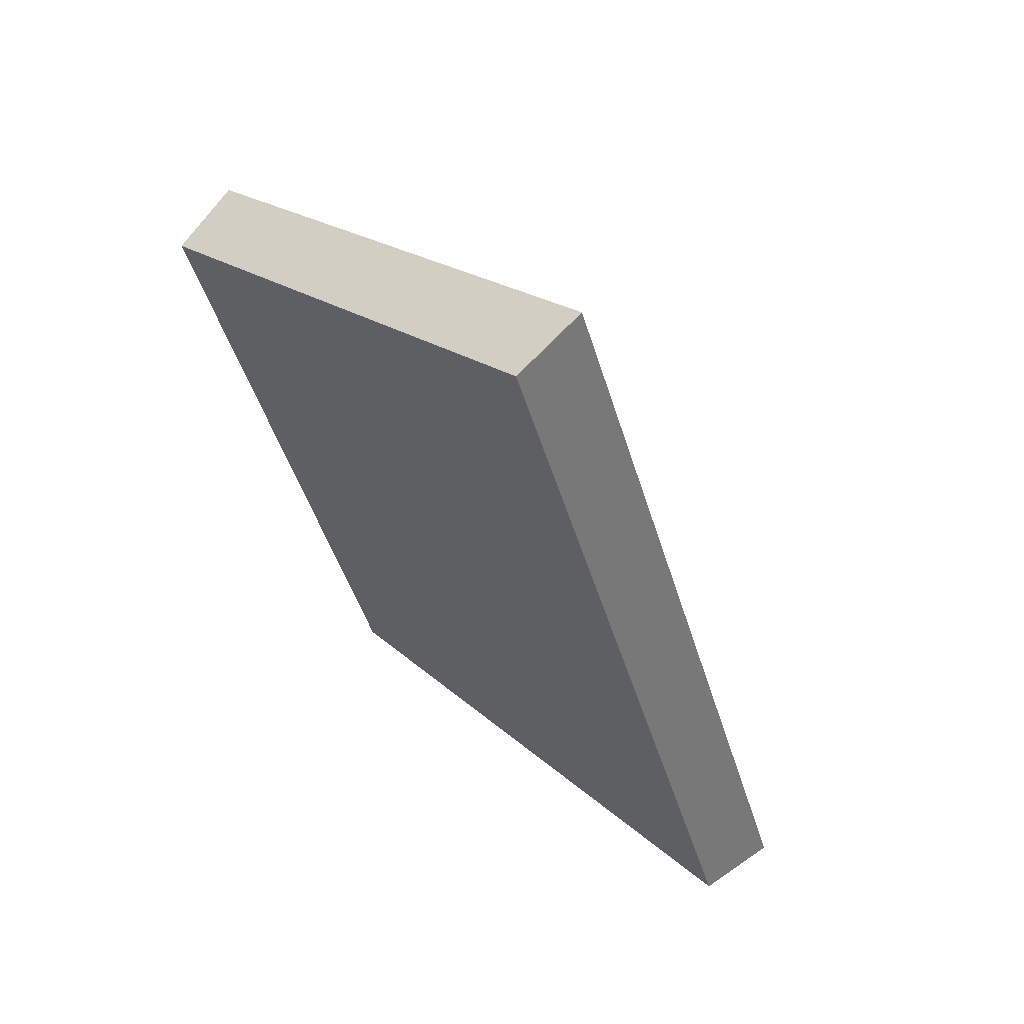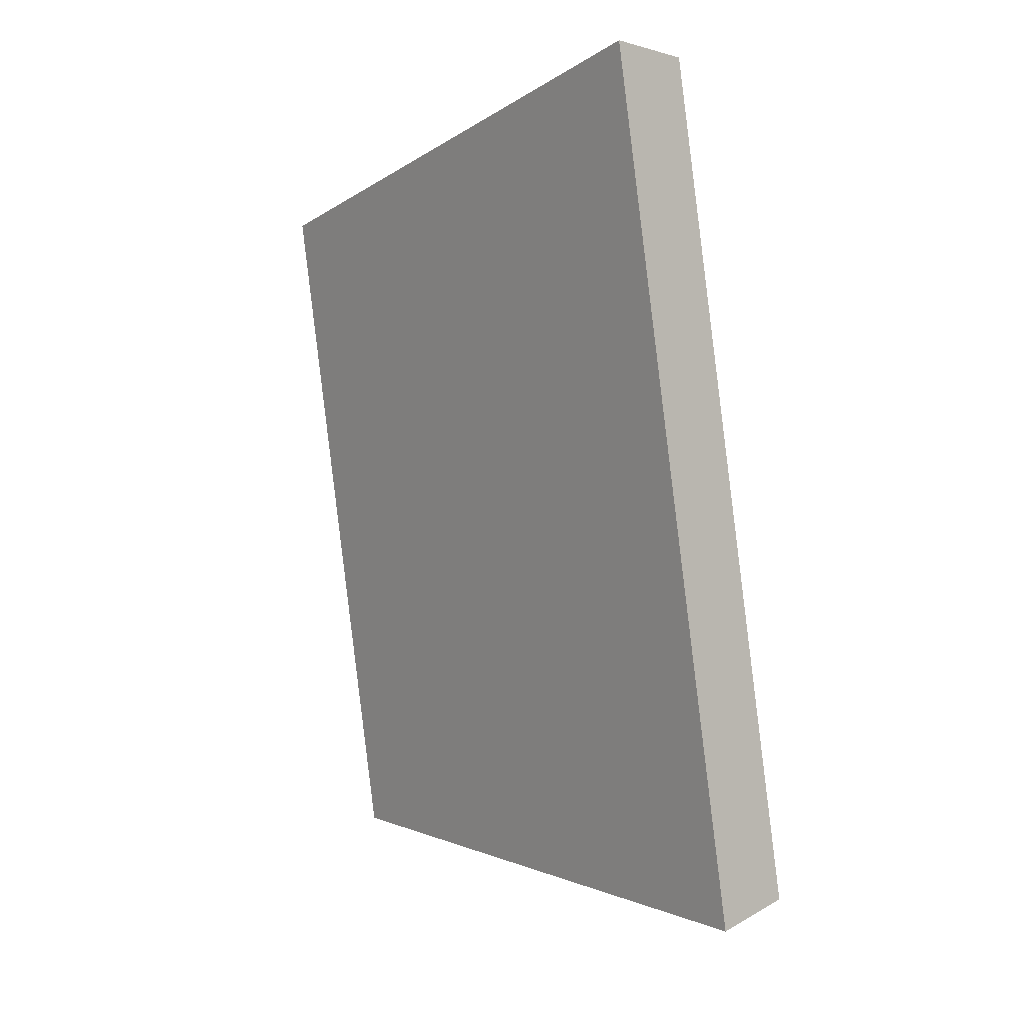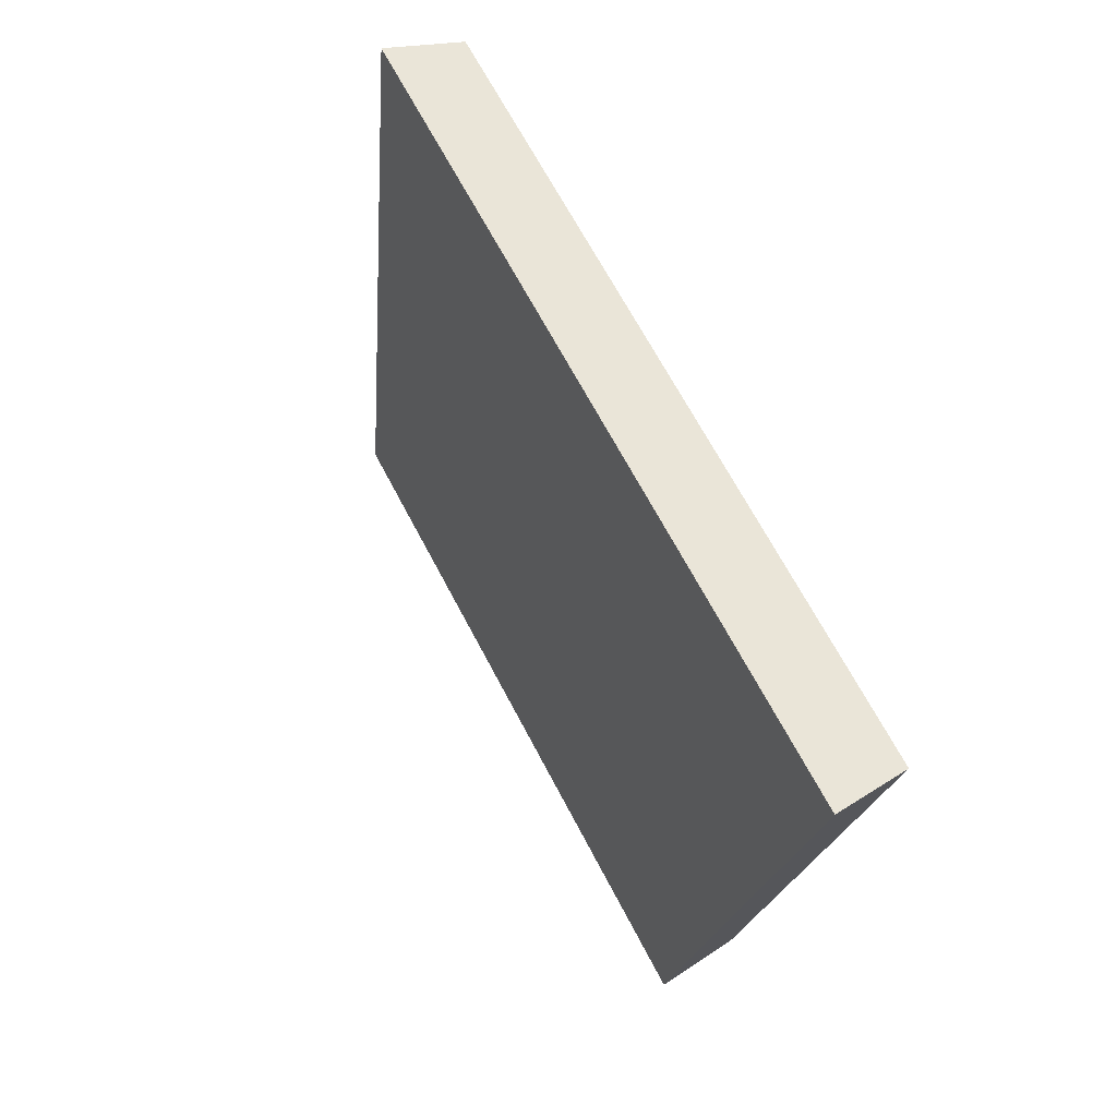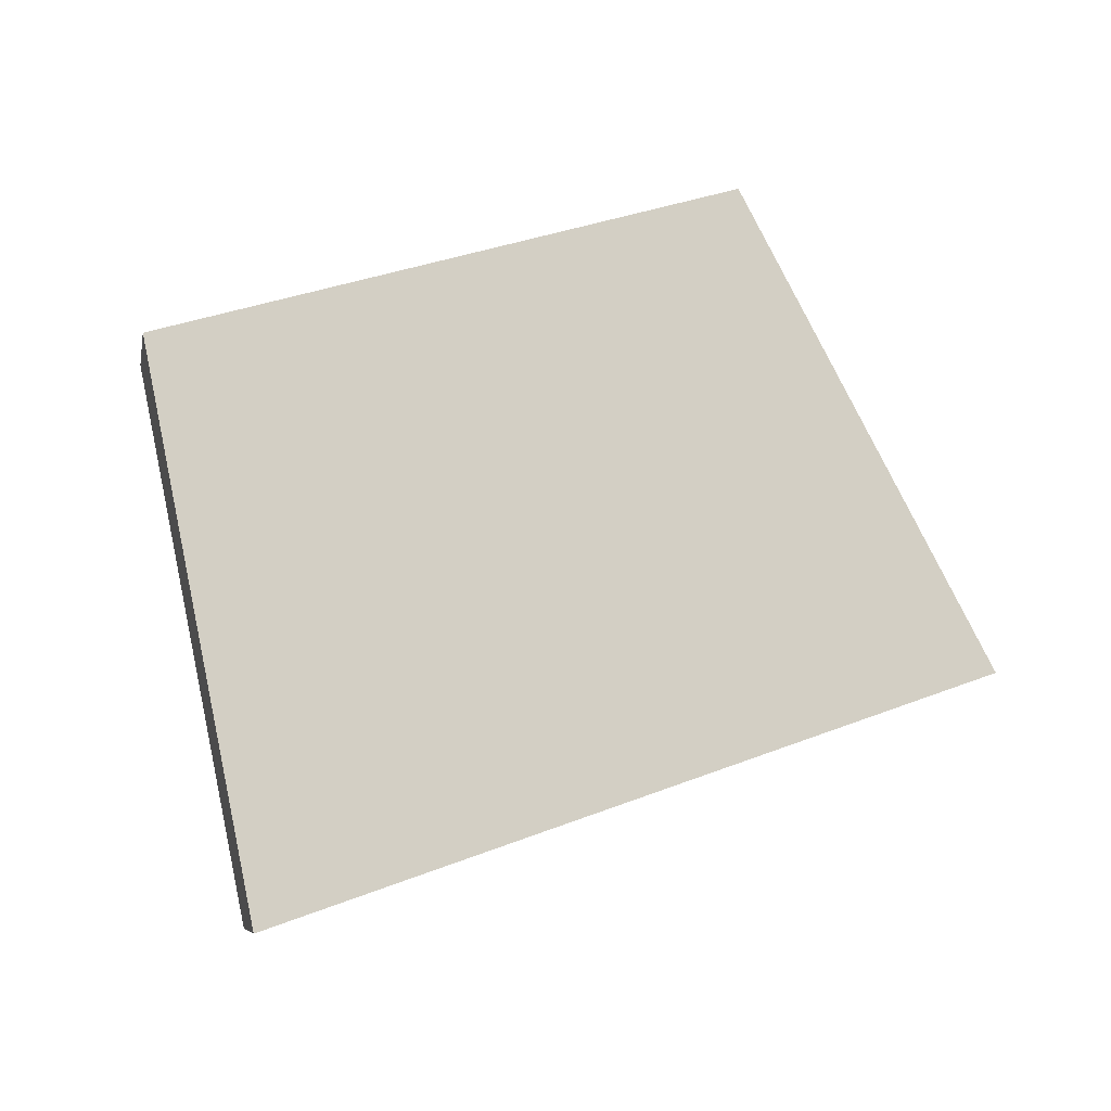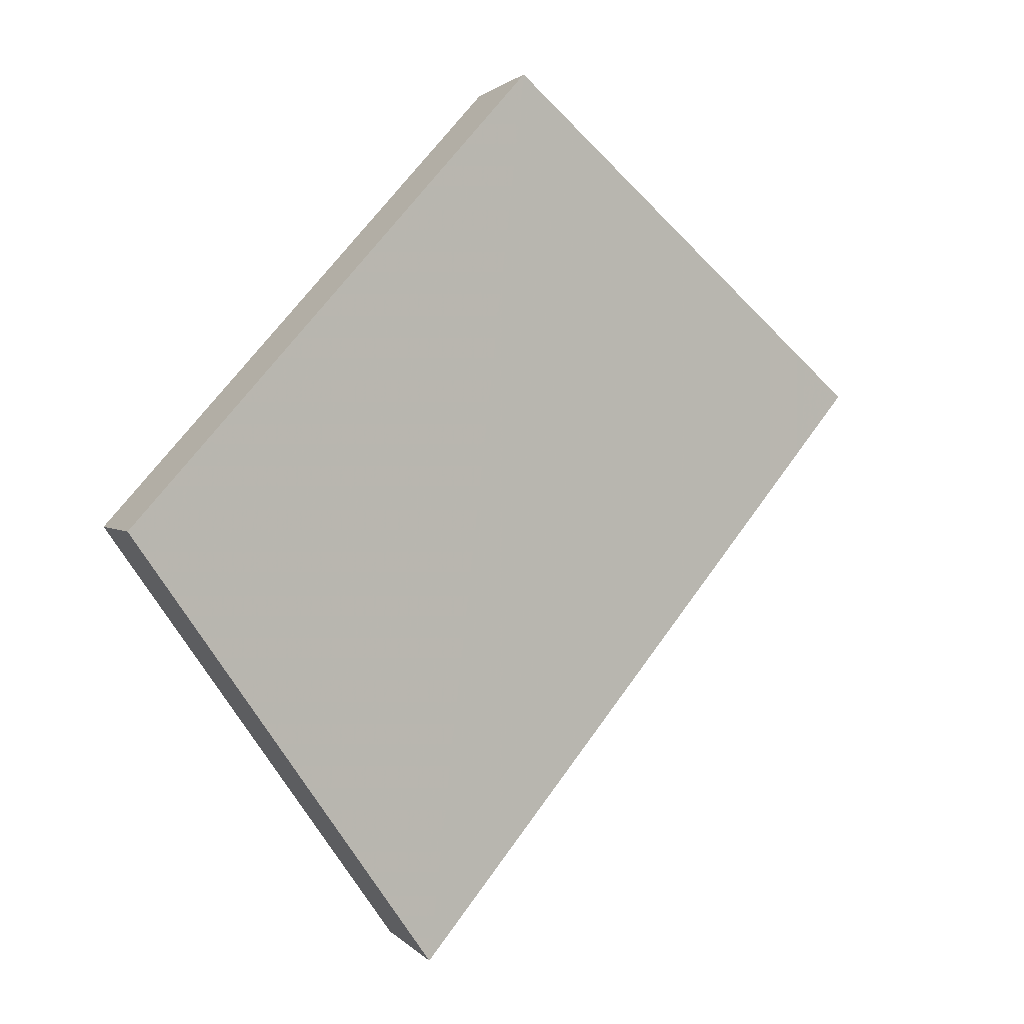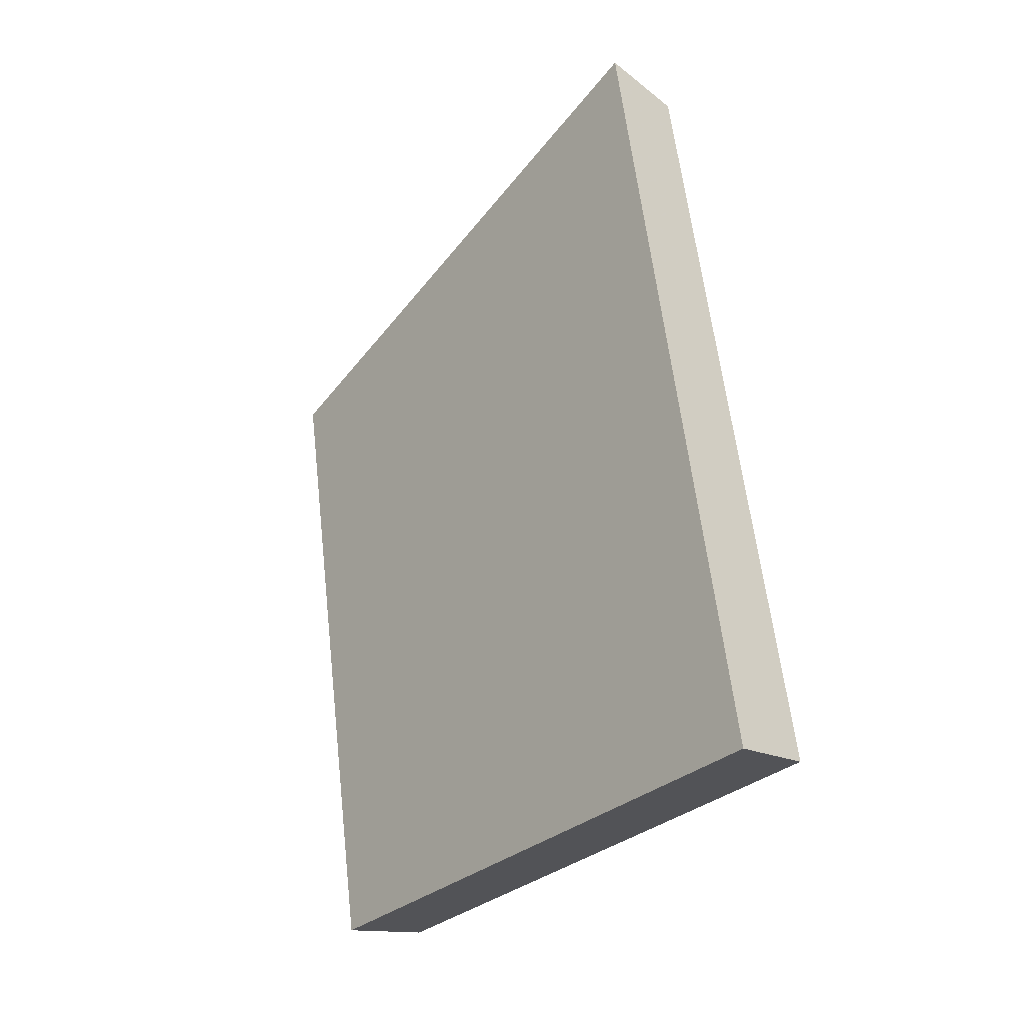
<metadata>
{"format":"obj","ext":"obj","renderer":"f3d","projection":"perspective","resolution":1024,"background":"white","views":[{"elev":-43.5,"azim":155.4,"up":"+Y"},{"elev":-38.8,"azim":-79.3,"up":"+Z"},{"elev":-57.4,"azim":-45.3,"up":"+Z"},{"elev":33.3,"azim":-158.9,"up":"+Y"},{"elev":62.1,"azim":174.5,"up":"+Y"},{"elev":-75.4,"azim":-80.5,"up":"+Z"}]}
</metadata>
<code>
v 2.083 0.1026 2.678
v 2.095 0.1026 2.664
v 2.101 0.1118 2.671
v 2.091 0.1118 2.682
v 2.1 0.1132 2.67
v 2.101 0.1118 2.671
v 2.095 0.1026 2.664
v 2.094 0.1038 2.662
v 2.09 0.1132 2.682
v 2.091 0.1118 2.682
v 2.101 0.1118 2.671
v 2.1 0.1132 2.67
v 2.094 0.1038 2.662
v 2.095 0.1026 2.664
v 2.083 0.1026 2.678
v 2.082 0.1038 2.677
v 2.082 0.1038 2.677
v 2.083 0.1026 2.678
v 2.091 0.1118 2.682
v 2.09 0.1132 2.682
v 2.09 0.1132 2.682
v 2.1 0.1132 2.67
v 2.094 0.1038 2.662
v 2.082 0.1038 2.677
f 1 2 3
f 1 3 4
f 5 6 7
f 5 7 8
f 9 10 11
f 9 11 12
f 13 14 15
f 13 15 16
f 17 18 19
f 17 19 20
f 21 22 23
f 21 23 24

</code>
